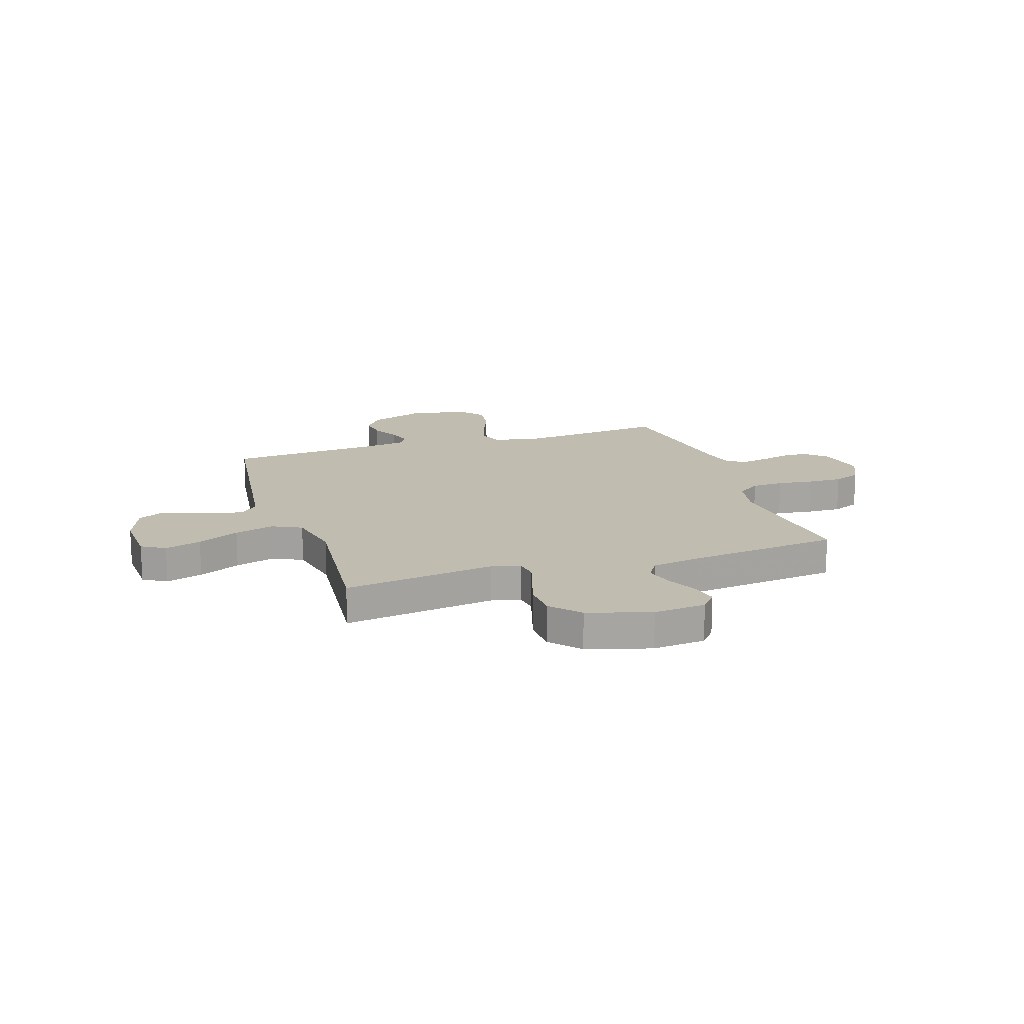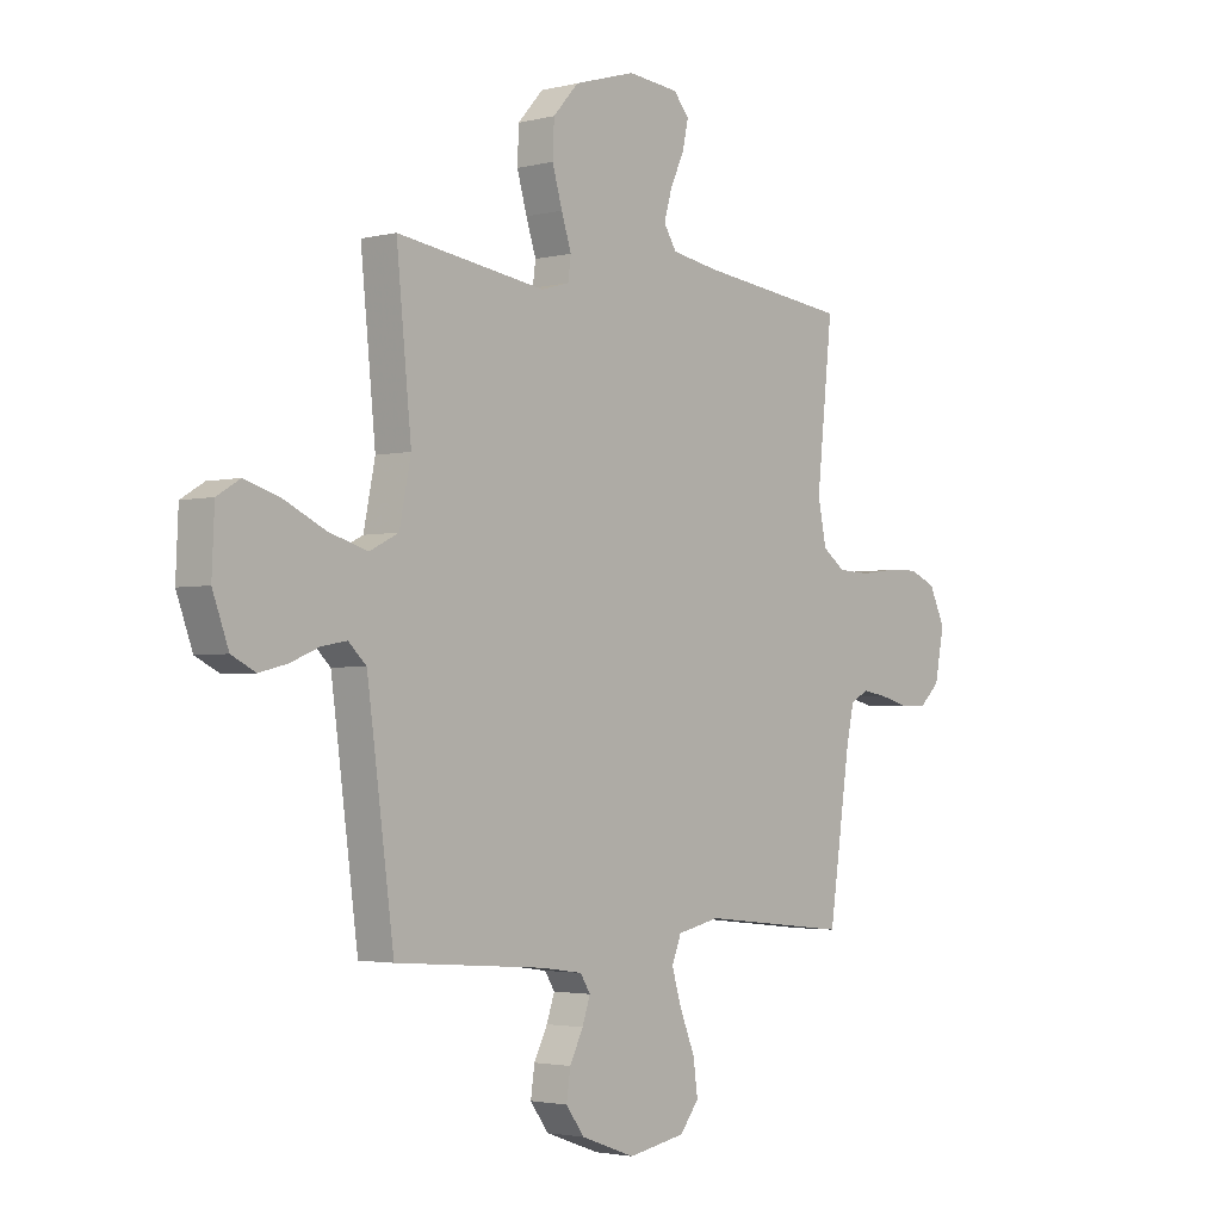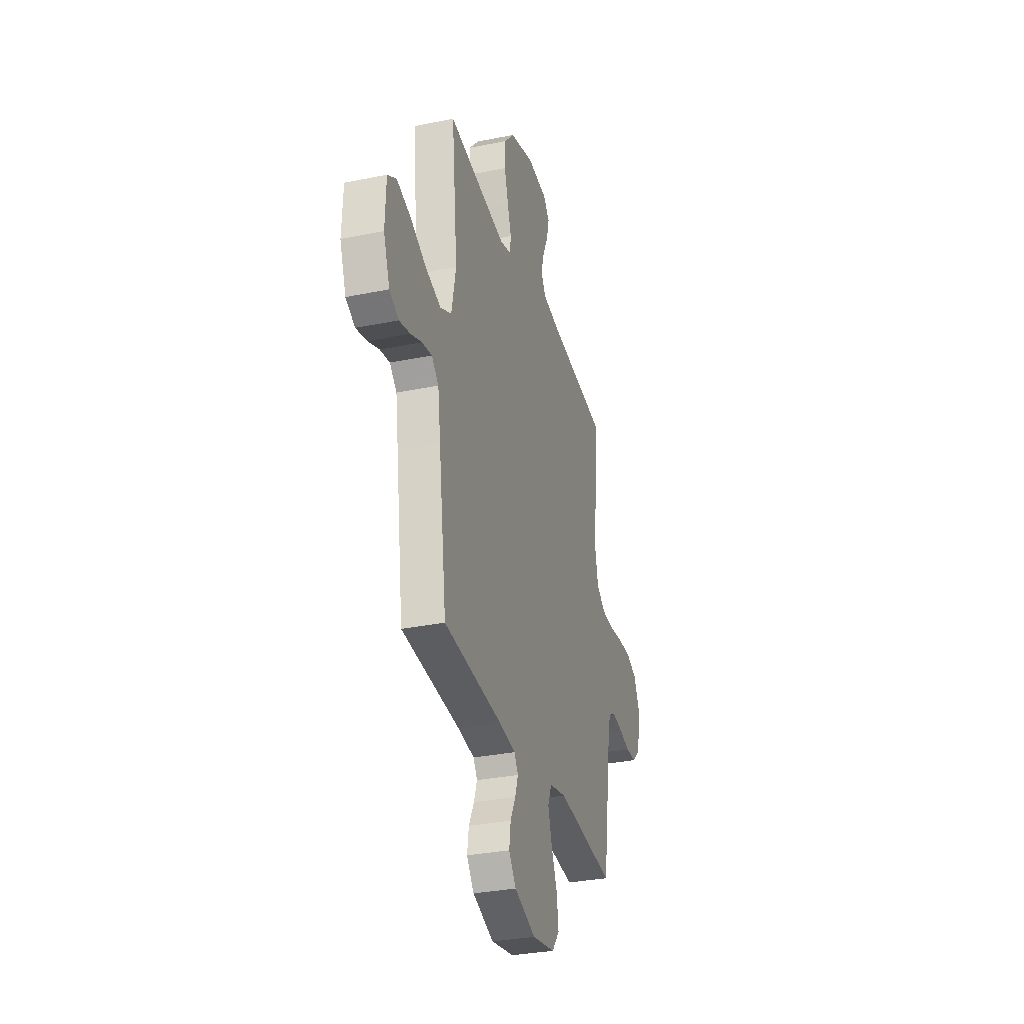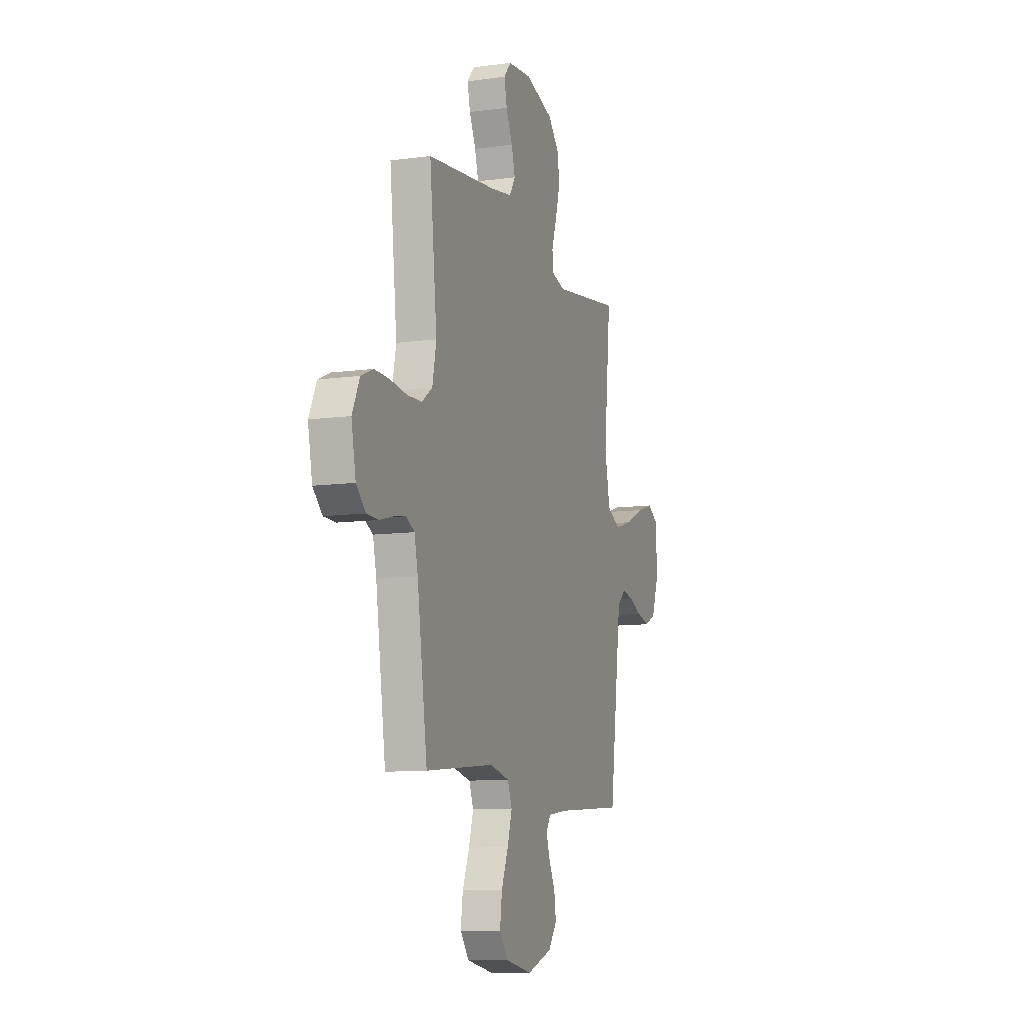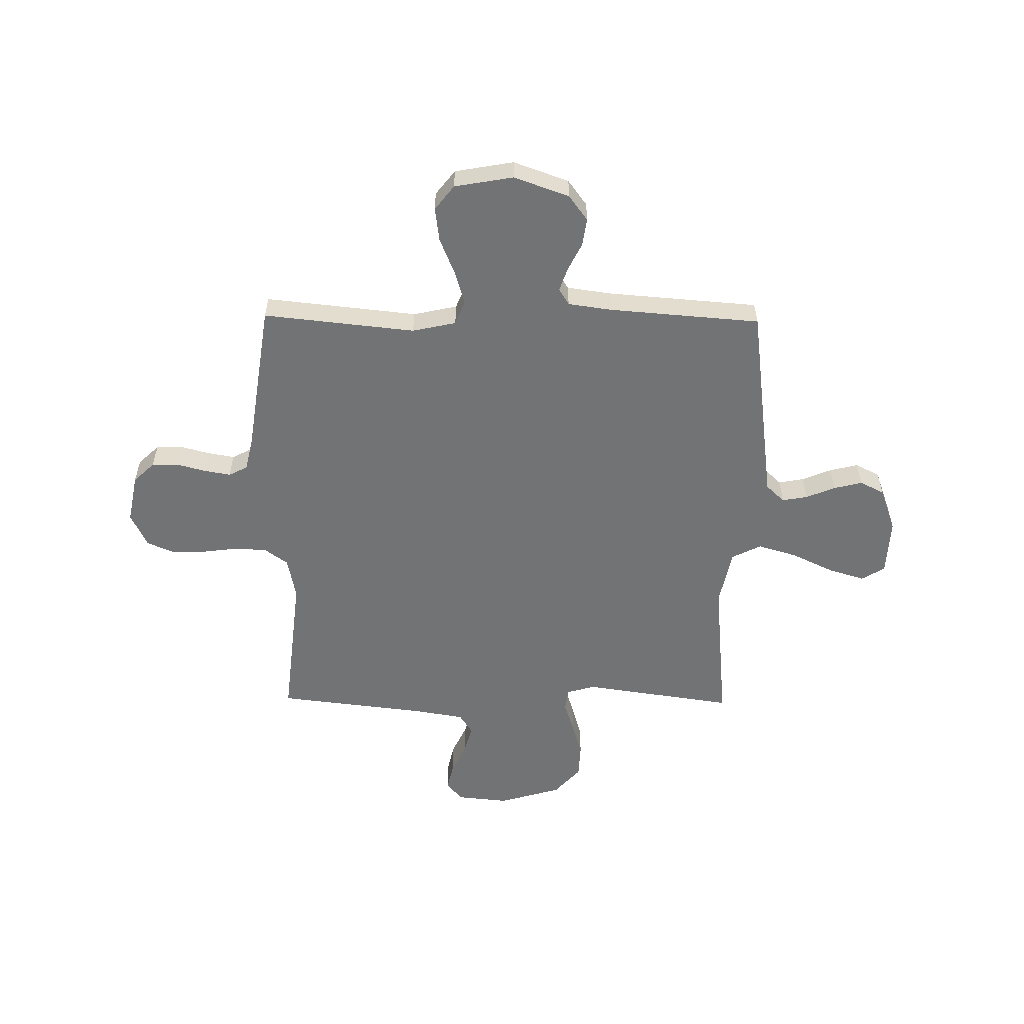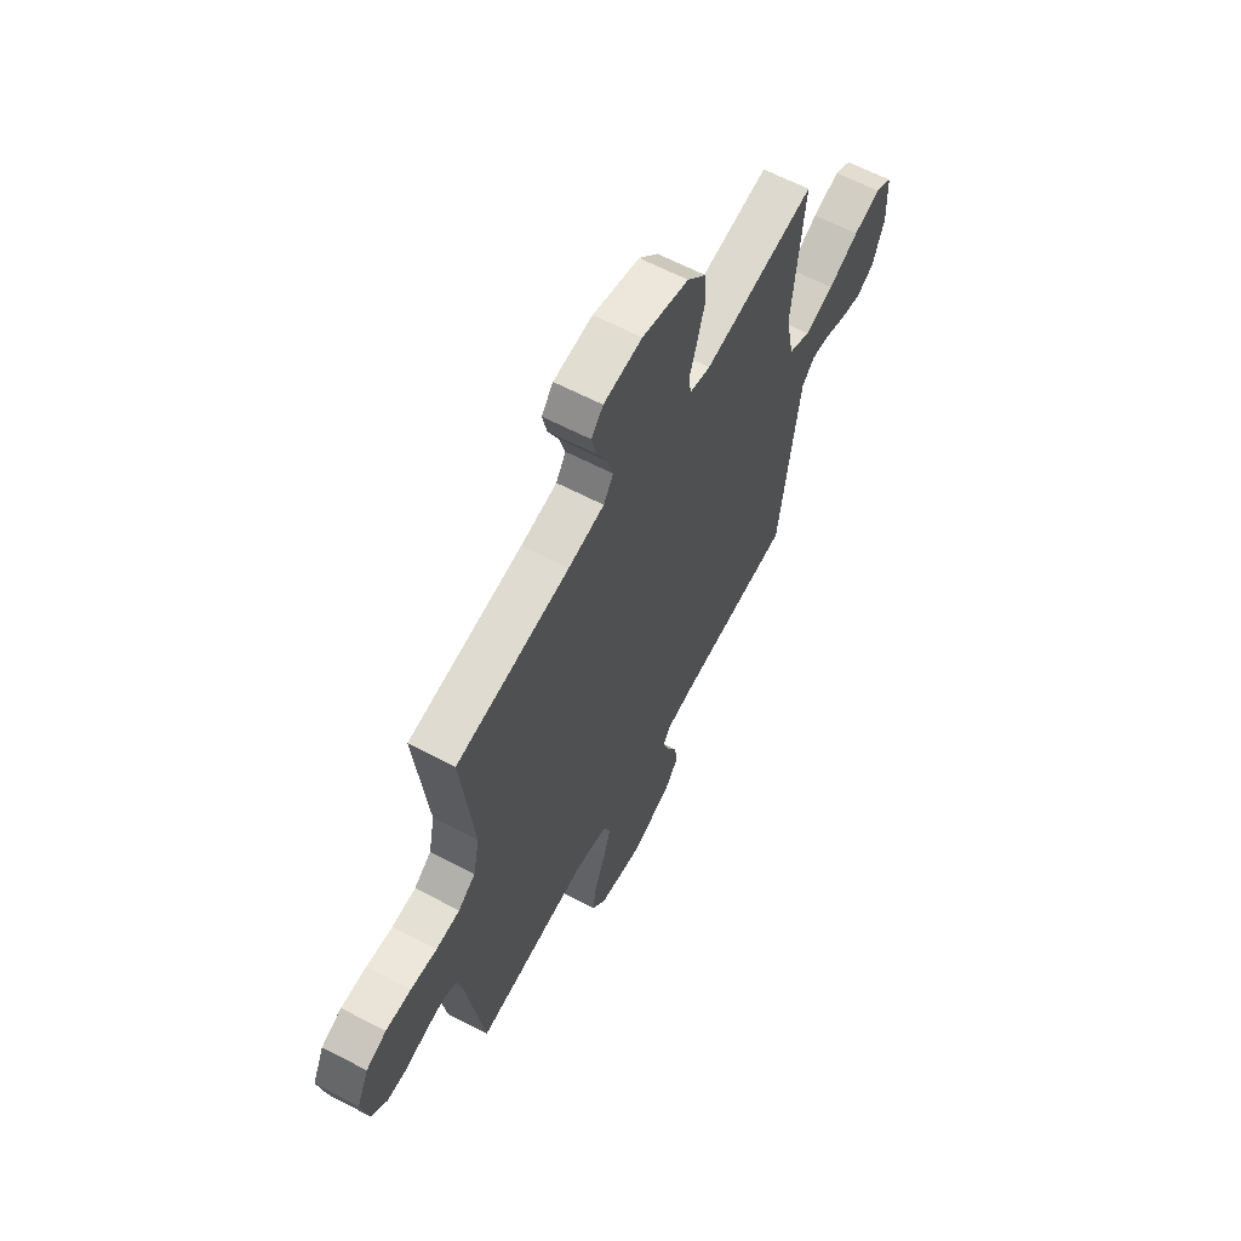
<metadata>
{"format":"obj","ext":"obj","renderer":"f3d","projection":"perspective","resolution":1024,"background":"white","views":[{"elev":16.3,"azim":-18.1,"up":"+Y"},{"elev":-2.7,"azim":-49.3,"up":"+Z"},{"elev":-31.9,"azim":-74.0,"up":"+Z"},{"elev":-10.2,"azim":109.1,"up":"+Z"},{"elev":-55.8,"azim":179.2,"up":"+Y"},{"elev":62.8,"azim":118.0,"up":"+Z"}]}
</metadata>
<code>
v 0.5 0.07 -0.5
v 0.2 0.07 -0.469
v 0.114 0.07 -0.488
v 0.095 0.07 -0.536
v 0.115 0.07 -0.602
v 0.145 0.07 -0.675
v 0.154 0.07 -0.742
v 0.116 0.07 -0.791
v 0 0.07 -0.812
v -0.109 0.07 -0.773
v -0.146 0.07 -0.723
v -0.138 0.07 -0.668
v -0.111 0.07 -0.614
v -0.095 0.07 -0.567
v -0.115 0.07 -0.535
v -0.2 0.07 -0.523
v -0.5 0.07 -0.5
v -0.54 0.07 -0.2
v -0.554 0.07 -0.098
v -0.59 0.07 -0.064
v -0.64 0.07 -0.073
v -0.698 0.07 -0.097
v -0.754 0.07 -0.111
v -0.802 0.07 -0.087
v -0.834 0.07 0
v -0.829 0.07 0.114
v -0.783 0.07 0.142
v -0.711 0.07 0.12
v -0.629 0.07 0.081
v -0.551 0.07 0.058
v -0.493 0.07 0.087
v -0.47 0.07 0.2
v -0.5 0.07 0.5
v -0.2 0.07 0.457
v -0.144 0.07 0.473
v -0.138 0.07 0.517
v -0.158 0.07 0.578
v -0.178 0.07 0.647
v -0.175 0.07 0.715
v -0.124 0.07 0.772
v 0 0.07 0.809
v 0.103 0.07 0.799
v 0.134 0.07 0.762
v 0.122 0.07 0.708
v 0.094 0.07 0.648
v 0.078 0.07 0.592
v 0.104 0.07 0.551
v 0.2 0.07 0.535
v 0.5 0.07 0.5
v 0.468 0.07 0.2
v 0.485 0.07 0.116
v 0.531 0.07 0.083
v 0.594 0.07 0.08
v 0.664 0.07 0.089
v 0.732 0.07 0.091
v 0.786 0.07 0.068
v 0.818 0.07 0
v 0.799 0.07 -0.097
v 0.758 0.07 -0.136
v 0.705 0.07 -0.137
v 0.648 0.07 -0.122
v 0.596 0.07 -0.113
v 0.559 0.07 -0.132
v 0.544 0.07 -0.2
v 0.5 0 -0.5
v 0.2 0 -0.469
v 0.114 0 -0.488
v 0.095 0 -0.536
v 0.115 0 -0.602
v 0.145 0 -0.675
v 0.154 0 -0.742
v 0.116 0 -0.791
v 0 0 -0.812
v -0.109 0 -0.773
v -0.146 0 -0.723
v -0.138 0 -0.668
v -0.111 0 -0.614
v -0.095 0 -0.567
v -0.115 0 -0.535
v -0.2 0 -0.523
v -0.5 0 -0.5
v -0.54 0 -0.2
v -0.554 0 -0.098
v -0.59 0 -0.064
v -0.64 0 -0.073
v -0.698 0 -0.097
v -0.754 0 -0.111
v -0.802 0 -0.087
v -0.834 0 0
v -0.829 0 0.114
v -0.783 0 0.142
v -0.711 0 0.12
v -0.629 0 0.081
v -0.551 0 0.058
v -0.493 0 0.087
v -0.47 0 0.2
v -0.5 0 0.5
v -0.2 0 0.457
v -0.144 0 0.473
v -0.138 0 0.517
v -0.158 0 0.578
v -0.178 0 0.647
v -0.175 0 0.715
v -0.124 0 0.772
v 0 0 0.809
v 0.103 0 0.799
v 0.134 0 0.762
v 0.122 0 0.708
v 0.094 0 0.648
v 0.078 0 0.592
v 0.104 0 0.551
v 0.2 0 0.535
v 0.5 0 0.5
v 0.468 0 0.2
v 0.485 0 0.116
v 0.531 0 0.083
v 0.594 0 0.08
v 0.664 0 0.089
v 0.732 0 0.091
v 0.786 0 0.068
v 0.818 0 0
v 0.799 0 -0.097
v 0.758 0 -0.136
v 0.705 0 -0.137
v 0.648 0 -0.122
v 0.596 0 -0.113
v 0.559 0 -0.132
v 0.544 0 -0.2
f 58 59 60 61
f 58 61 62
f 57 58 62
f 56 57 62
f 53 54 55 56
f 52 53 56 62
f 51 52 62 63
f 48 49 50
f 47 48 50 51
f 42 43 44 45
f 42 45 46
f 41 42 46
f 40 41 46
f 39 40 46 47
f 36 37 38 39
f 32 33 34
f 31 32 34 35
f 26 27 28 29
f 26 29 30
f 25 26 30
f 24 25 30
f 21 22 23 24
f 20 21 24 30
f 19 20 30 31
f 16 17 18
f 15 16 18 19
f 10 11 12 13
f 10 13 14
f 9 10 14
f 8 9 14
f 5 6 7 8
f 4 5 8 14
f 3 4 14 15
f 64 1 2
f 36 39 47 51
f 35 36 51 63
f 31 35 63 64
f 15 19 31 64
f 2 3 15 64
f 125 124 123 122
f 126 125 122
f 126 122 121
f 126 121 120
f 120 119 118 117
f 126 120 117 116
f 127 126 116 115
f 114 113 112
f 115 114 112 111
f 109 108 107 106
f 110 109 106
f 110 106 105
f 110 105 104
f 111 110 104 103
f 103 102 101 100
f 98 97 96
f 99 98 96 95
f 93 92 91 90
f 94 93 90
f 94 90 89
f 94 89 88
f 88 87 86 85
f 94 88 85 84
f 95 94 84 83
f 82 81 80
f 83 82 80 79
f 77 76 75 74
f 78 77 74
f 78 74 73
f 78 73 72
f 72 71 70 69
f 78 72 69 68
f 79 78 68 67
f 66 65 128
f 115 111 103 100
f 127 115 100 99
f 128 127 99 95
f 128 95 83 79
f 128 79 67 66
f 1 65 66 2
f 2 66 67 3
f 3 67 68 4
f 4 68 69 5
f 5 69 70 6
f 6 70 71 7
f 7 71 72 8
f 8 72 73 9
f 9 73 74 10
f 10 74 75 11
f 11 75 76 12
f 12 76 77 13
f 13 77 78 14
f 14 78 79 15
f 15 79 80 16
f 16 80 81 17
f 17 81 82 18
f 18 82 83 19
f 19 83 84 20
f 20 84 85 21
f 21 85 86 22
f 22 86 87 23
f 23 87 88 24
f 24 88 89 25
f 25 89 90 26
f 26 90 91 27
f 27 91 92 28
f 28 92 93 29
f 29 93 94 30
f 30 94 95 31
f 31 95 96 32
f 32 96 97 33
f 33 97 98 34
f 34 98 99 35
f 35 99 100 36
f 36 100 101 37
f 37 101 102 38
f 38 102 103 39
f 39 103 104 40
f 40 104 105 41
f 41 105 106 42
f 42 106 107 43
f 43 107 108 44
f 44 108 109 45
f 45 109 110 46
f 46 110 111 47
f 47 111 112 48
f 48 112 113 49
f 49 113 114 50
f 50 114 115 51
f 51 115 116 52
f 52 116 117 53
f 53 117 118 54
f 54 118 119 55
f 55 119 120 56
f 56 120 121 57
f 57 121 122 58
f 58 122 123 59
f 59 123 124 60
f 60 124 125 61
f 61 125 126 62
f 62 126 127 63
f 63 127 128 64
f 64 128 65 1

</code>
